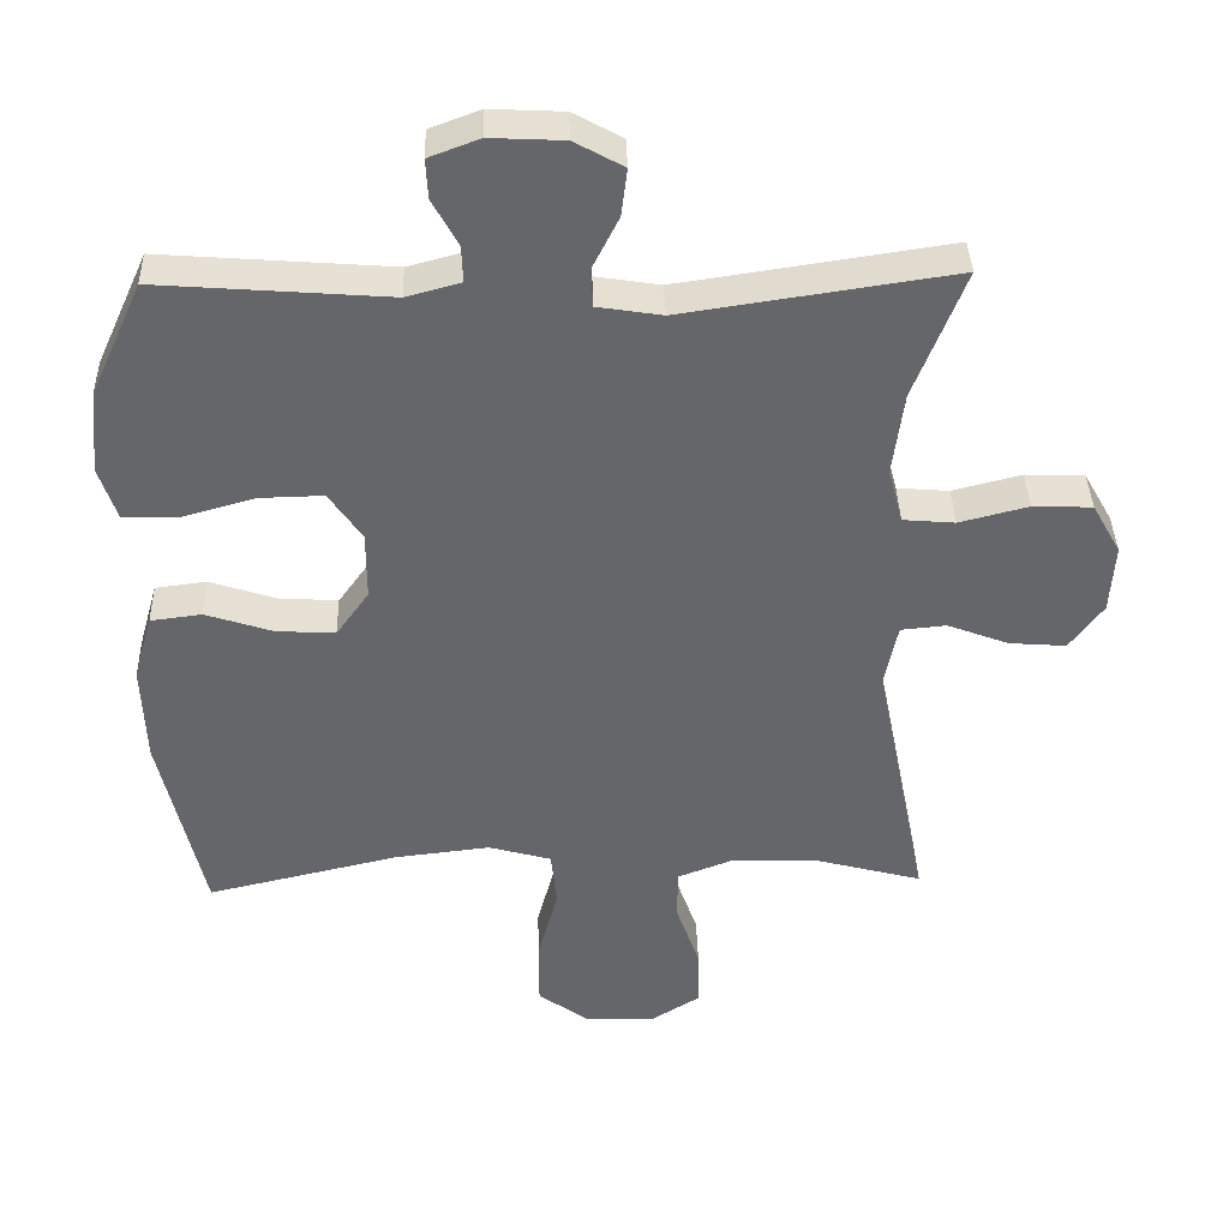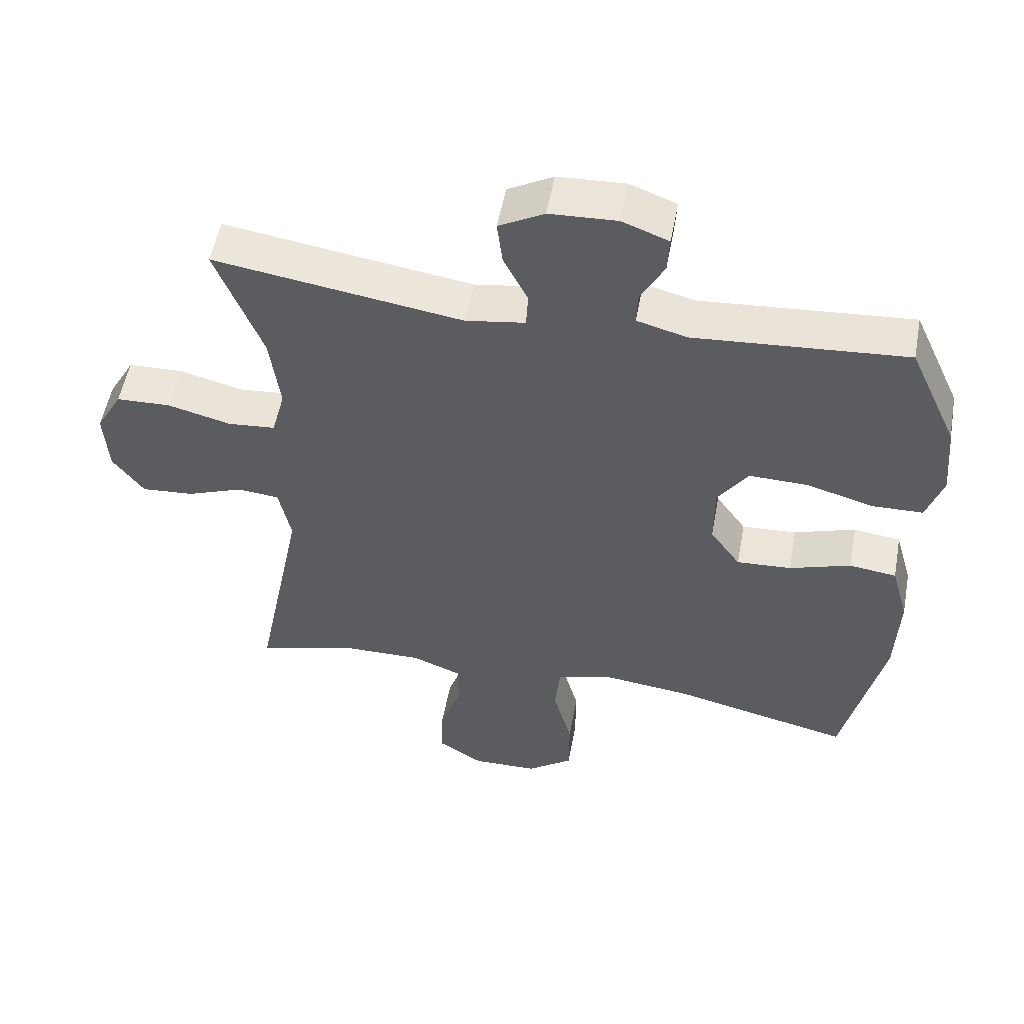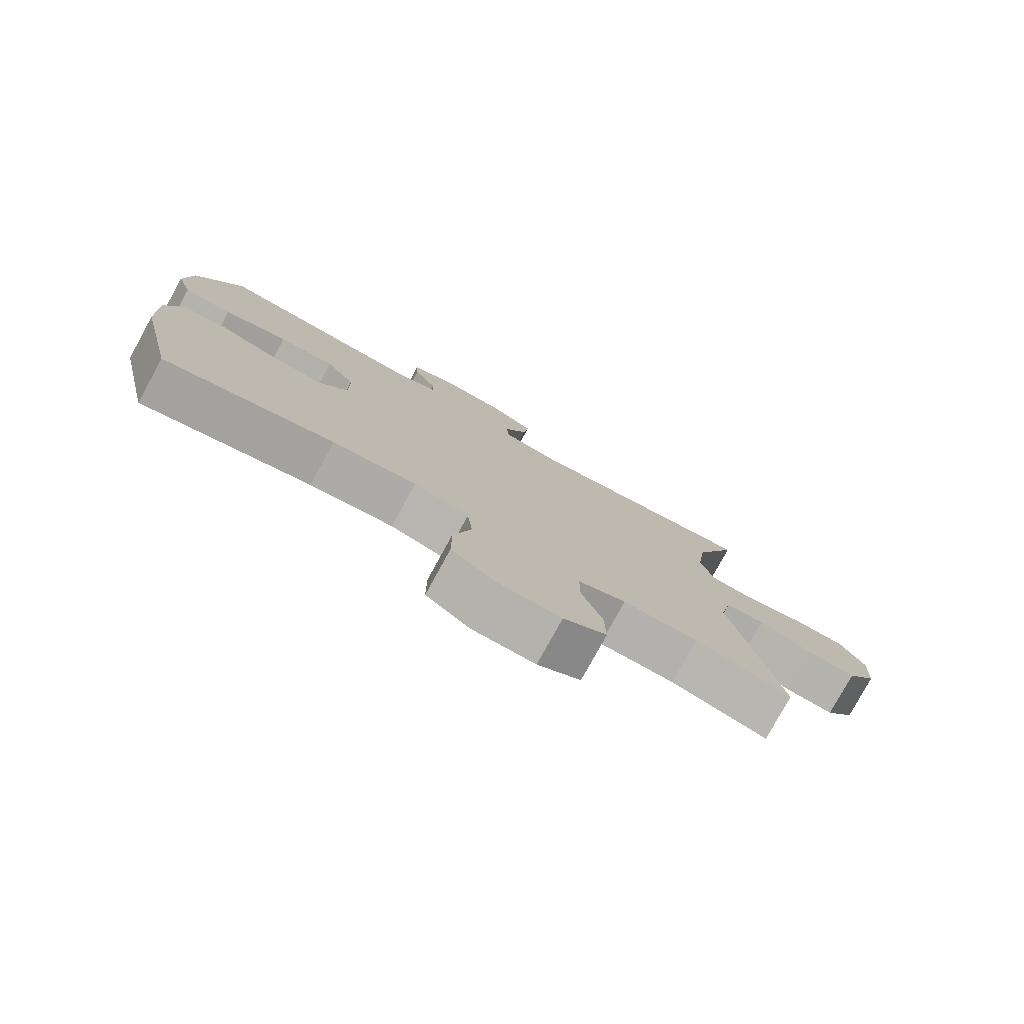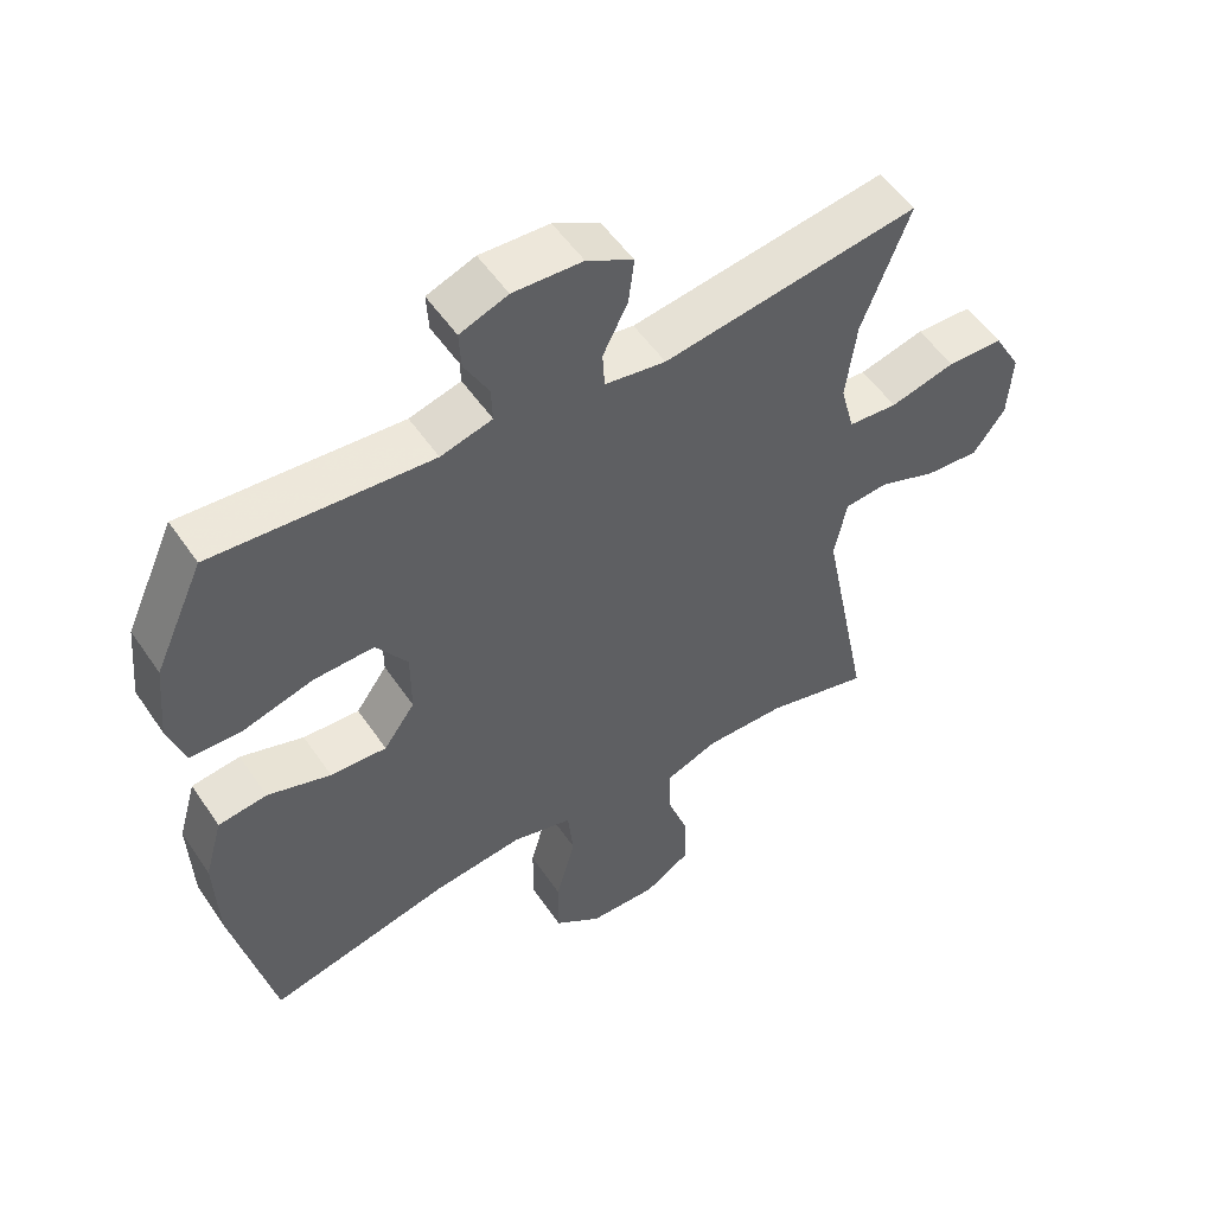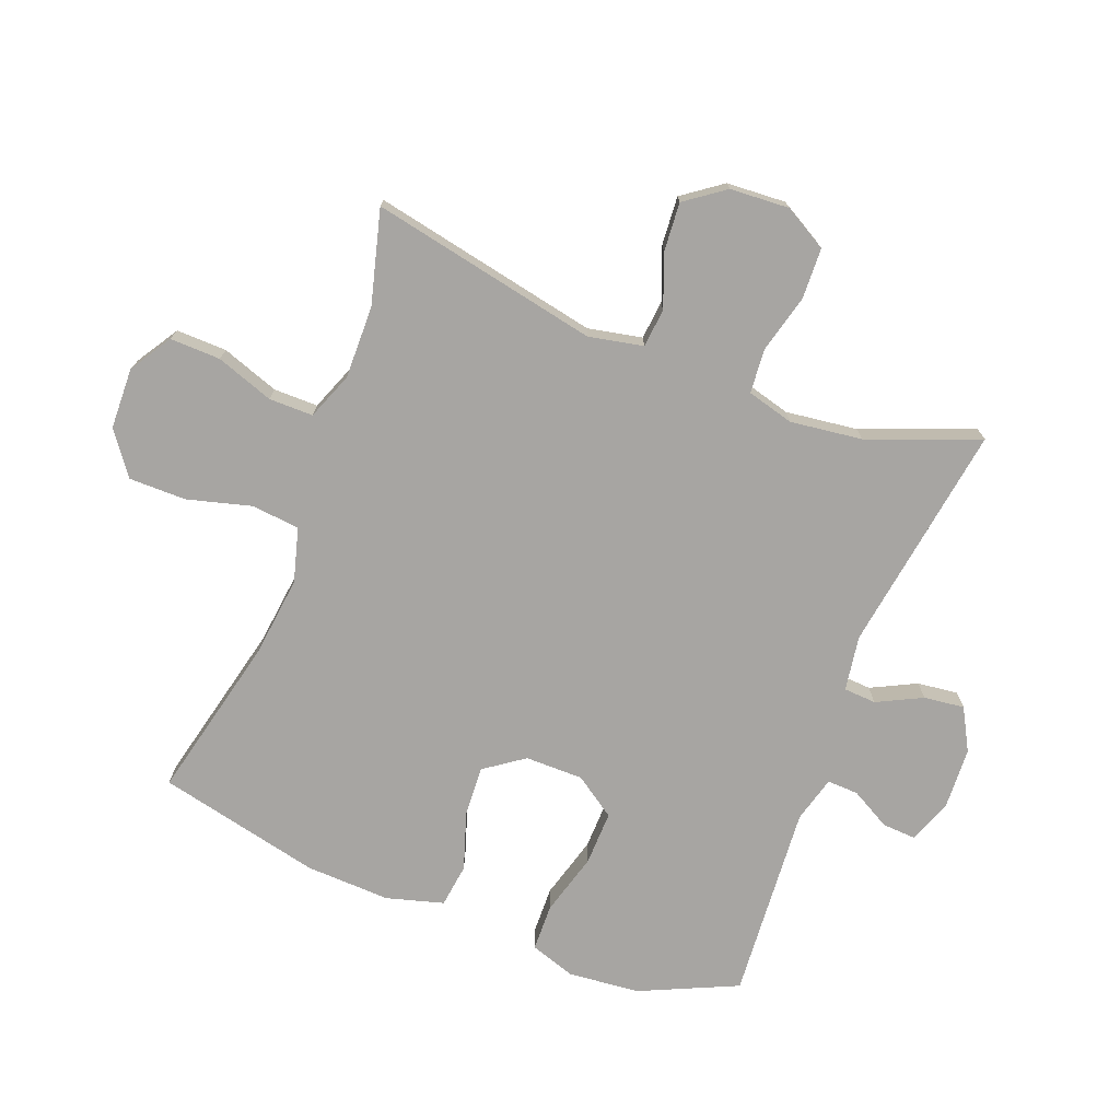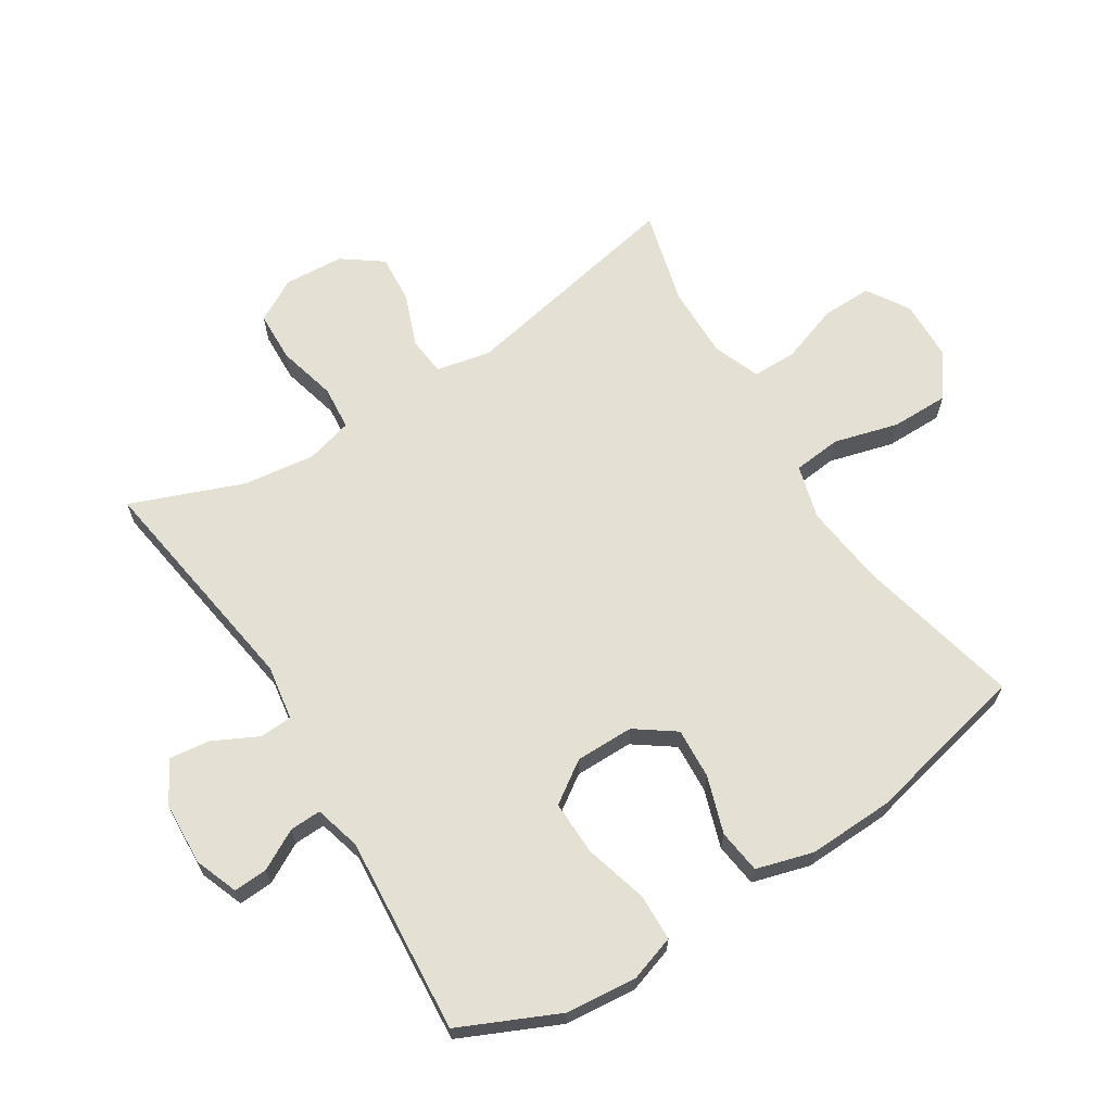
<metadata>
{"format":"obj","ext":"obj","renderer":"f3d","projection":"perspective","resolution":1024,"background":"white","views":[{"elev":38.2,"azim":178.4,"up":"+Z"},{"elev":53.4,"azim":10.5,"up":"+Z"},{"elev":-78.9,"azim":151.2,"up":"+Z"},{"elev":53.2,"azim":146.5,"up":"+Z"},{"elev":-73.9,"azim":-111.2,"up":"+Y"},{"elev":65.7,"azim":57.8,"up":"+Y"}]}
</metadata>
<code>
v 0.5 0.07 0.5
v 0.571 0.07 0.344
v 0.582 0.07 0.23
v 0.558 0.07 0.157
v 0.483 0.07 0.155
v 0.383 0.07 0.183
v 0.296 0.07 0.185
v 0.251 0.07 0.119
v 0.251 0.07 0.026
v 0.296 0.07 -0.037
v 0.377 0.07 -0.032
v 0.468 0.07 -0.002
v 0.538 0.07 -0.011
v 0.564 0.07 -0.102
v 0.559 0.07 -0.238
v 0.5 0.07 -0.5
v 0.237 0.07 -0.439
v 0.107 0.07 -0.424
v 0.021 0.07 -0.448
v 0.013 0.07 -0.525
v 0.041 0.07 -0.628
v 0.041 0.07 -0.72
v -0.027 0.07 -0.77
v -0.125 0.07 -0.773
v -0.192 0.07 -0.731
v -0.19 0.07 -0.65
v -0.158 0.07 -0.558
v -0.158 0.07 -0.487
v -0.233 0.07 -0.458
v -0.35 0.07 -0.46
v -0.5 0.07 -0.5
v -0.427 0.07 -0.135
v -0.445 0.07 -0.048
v -0.507 0.07 -0.042
v -0.591 0.07 -0.074
v -0.669 0.07 -0.08
v -0.715 0.07 -0.017
v -0.721 0.07 0.078
v -0.682 0.07 0.147
v -0.601 0.07 0.15
v -0.507 0.07 0.126
v -0.436 0.07 0.132
v -0.416 0.07 0.207
v -0.431 0.07 0.322
v -0.5 0.07 0.5
v -0.131 0.07 0.445
v -0.043 0.07 0.459
v -0.04 0.07 0.511
v -0.076 0.07 0.583
v -0.084 0.07 0.648
v -0.017 0.07 0.685
v 0.083 0.07 0.69
v 0.152 0.07 0.664
v 0.149 0.07 0.61
v 0.114 0.07 0.546
v 0.112 0.07 0.496
v 0.186 0.07 0.476
v 0.5 0 0.5
v 0.571 0 0.344
v 0.582 0 0.23
v 0.558 0 0.157
v 0.483 0 0.155
v 0.383 0 0.183
v 0.296 0 0.185
v 0.251 0 0.119
v 0.251 0 0.026
v 0.296 0 -0.037
v 0.377 0 -0.032
v 0.468 0 -0.002
v 0.538 0 -0.011
v 0.564 0 -0.102
v 0.559 0 -0.238
v 0.5 0 -0.5
v 0.237 0 -0.439
v 0.107 0 -0.424
v 0.021 0 -0.448
v 0.013 0 -0.525
v 0.041 0 -0.628
v 0.041 0 -0.72
v -0.027 0 -0.77
v -0.125 0 -0.773
v -0.192 0 -0.731
v -0.19 0 -0.65
v -0.158 0 -0.558
v -0.158 0 -0.487
v -0.233 0 -0.458
v -0.35 0 -0.46
v -0.5 0 -0.5
v -0.427 0 -0.135
v -0.445 0 -0.048
v -0.507 0 -0.042
v -0.591 0 -0.074
v -0.669 0 -0.08
v -0.715 0 -0.017
v -0.721 0 0.078
v -0.682 0 0.147
v -0.601 0 0.15
v -0.507 0 0.126
v -0.436 0 0.132
v -0.416 0 0.207
v -0.431 0 0.322
v -0.5 0 0.5
v -0.131 0 0.445
v -0.043 0 0.459
v -0.04 0 0.511
v -0.076 0 0.583
v -0.084 0 0.648
v -0.017 0 0.685
v 0.083 0 0.69
v 0.152 0 0.664
v 0.149 0 0.61
v 0.114 0 0.546
v 0.112 0 0.496
v 0.186 0 0.476
f 53 54 55
f 52 53 55
f 51 52 55
f 50 51 55
f 49 50 55
f 48 49 55
f 47 48 55 56
f 44 45 46
f 43 44 46 47
f 47 56 57
f 43 47 57
f 42 43 57
f 39 40 41
f 38 39 41
f 37 38 41
f 36 37 41
f 35 36 41
f 34 35 41
f 33 34 41 42
f 30 31 32
f 42 57 1
f 33 42 1
f 32 33 1
f 30 32 1
f 29 30 1
f 25 26 27
f 24 25 27
f 23 24 27
f 22 23 27
f 21 22 27
f 20 21 27
f 19 20 27 28
f 15 16 17
f 14 15 17
f 13 14 17
f 12 13 17
f 11 12 17
f 10 11 17 18
f 19 28 29
f 18 19 29
f 10 18 29
f 9 10 29
f 4 5 6
f 3 4 6
f 2 3 6
f 1 2 6
f 1 6 7
f 29 1 7 8
f 8 9 29
f 112 111 110
f 112 110 109
f 112 109 108
f 112 108 107
f 112 107 106
f 112 106 105
f 113 112 105 104
f 103 102 101
f 104 103 101 100
f 114 113 104
f 114 104 100
f 114 100 99
f 98 97 96
f 98 96 95
f 98 95 94
f 98 94 93
f 98 93 92
f 98 92 91
f 99 98 91 90
f 89 88 87
f 58 114 99
f 58 99 90
f 58 90 89
f 58 89 87
f 58 87 86
f 84 83 82
f 84 82 81
f 84 81 80
f 84 80 79
f 84 79 78
f 84 78 77
f 85 84 77 76
f 74 73 72
f 74 72 71
f 74 71 70
f 74 70 69
f 74 69 68
f 75 74 68 67
f 86 85 76
f 86 76 75
f 86 75 67
f 86 67 66
f 63 62 61
f 63 61 60
f 63 60 59
f 63 59 58
f 64 63 58
f 65 64 58 86
f 86 66 65
f 1 58 59 2
f 2 59 60 3
f 3 60 61 4
f 4 61 62 5
f 5 62 63 6
f 6 63 64 7
f 7 64 65 8
f 8 65 66 9
f 9 66 67 10
f 10 67 68 11
f 11 68 69 12
f 12 69 70 13
f 13 70 71 14
f 14 71 72 15
f 15 72 73 16
f 16 73 74 17
f 17 74 75 18
f 18 75 76 19
f 19 76 77 20
f 20 77 78 21
f 21 78 79 22
f 22 79 80 23
f 23 80 81 24
f 24 81 82 25
f 25 82 83 26
f 26 83 84 27
f 27 84 85 28
f 28 85 86 29
f 29 86 87 30
f 30 87 88 31
f 31 88 89 32
f 32 89 90 33
f 33 90 91 34
f 34 91 92 35
f 35 92 93 36
f 36 93 94 37
f 37 94 95 38
f 38 95 96 39
f 39 96 97 40
f 40 97 98 41
f 41 98 99 42
f 42 99 100 43
f 43 100 101 44
f 44 101 102 45
f 45 102 103 46
f 46 103 104 47
f 47 104 105 48
f 48 105 106 49
f 49 106 107 50
f 50 107 108 51
f 51 108 109 52
f 52 109 110 53
f 53 110 111 54
f 54 111 112 55
f 55 112 113 56
f 56 113 114 57
f 57 114 58 1

</code>
